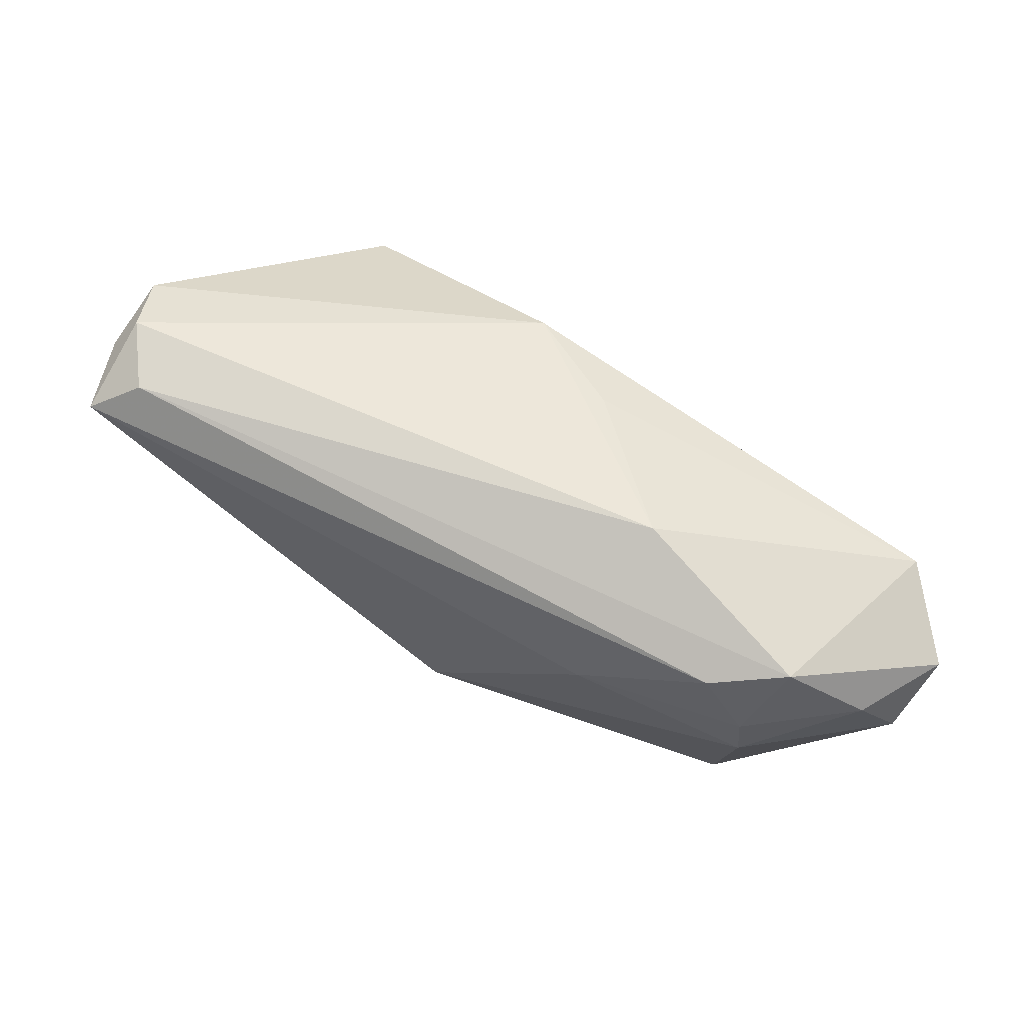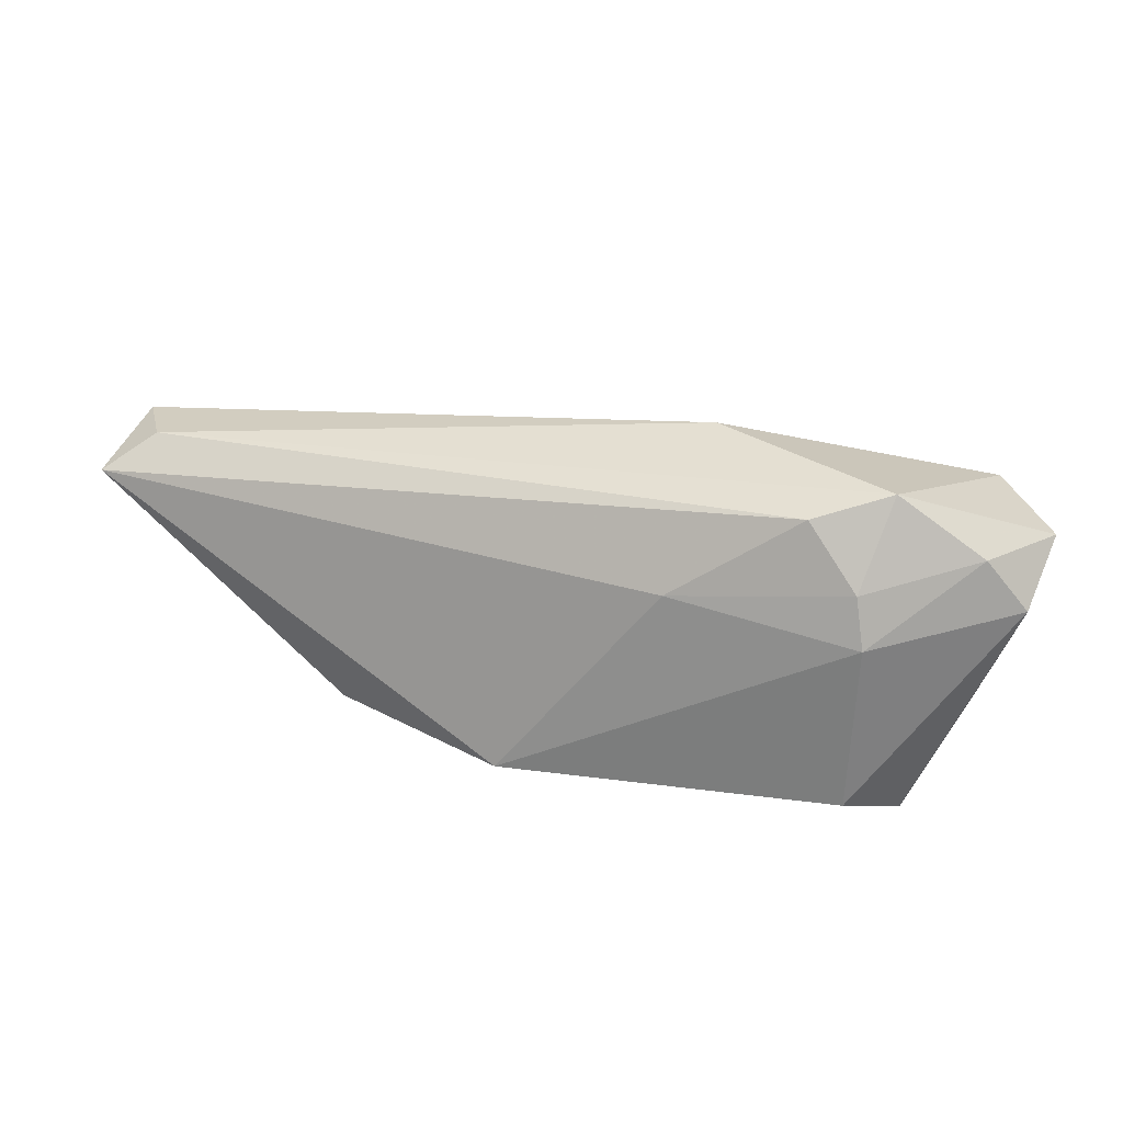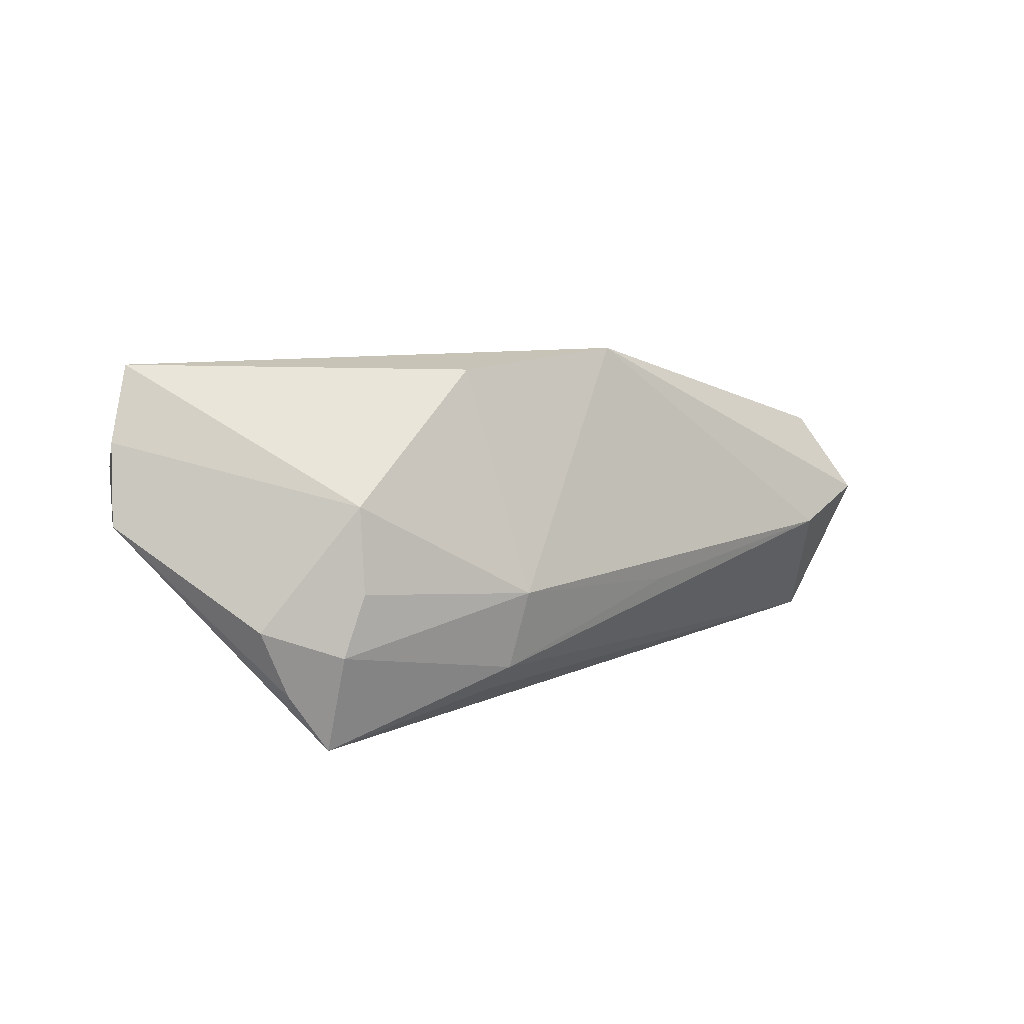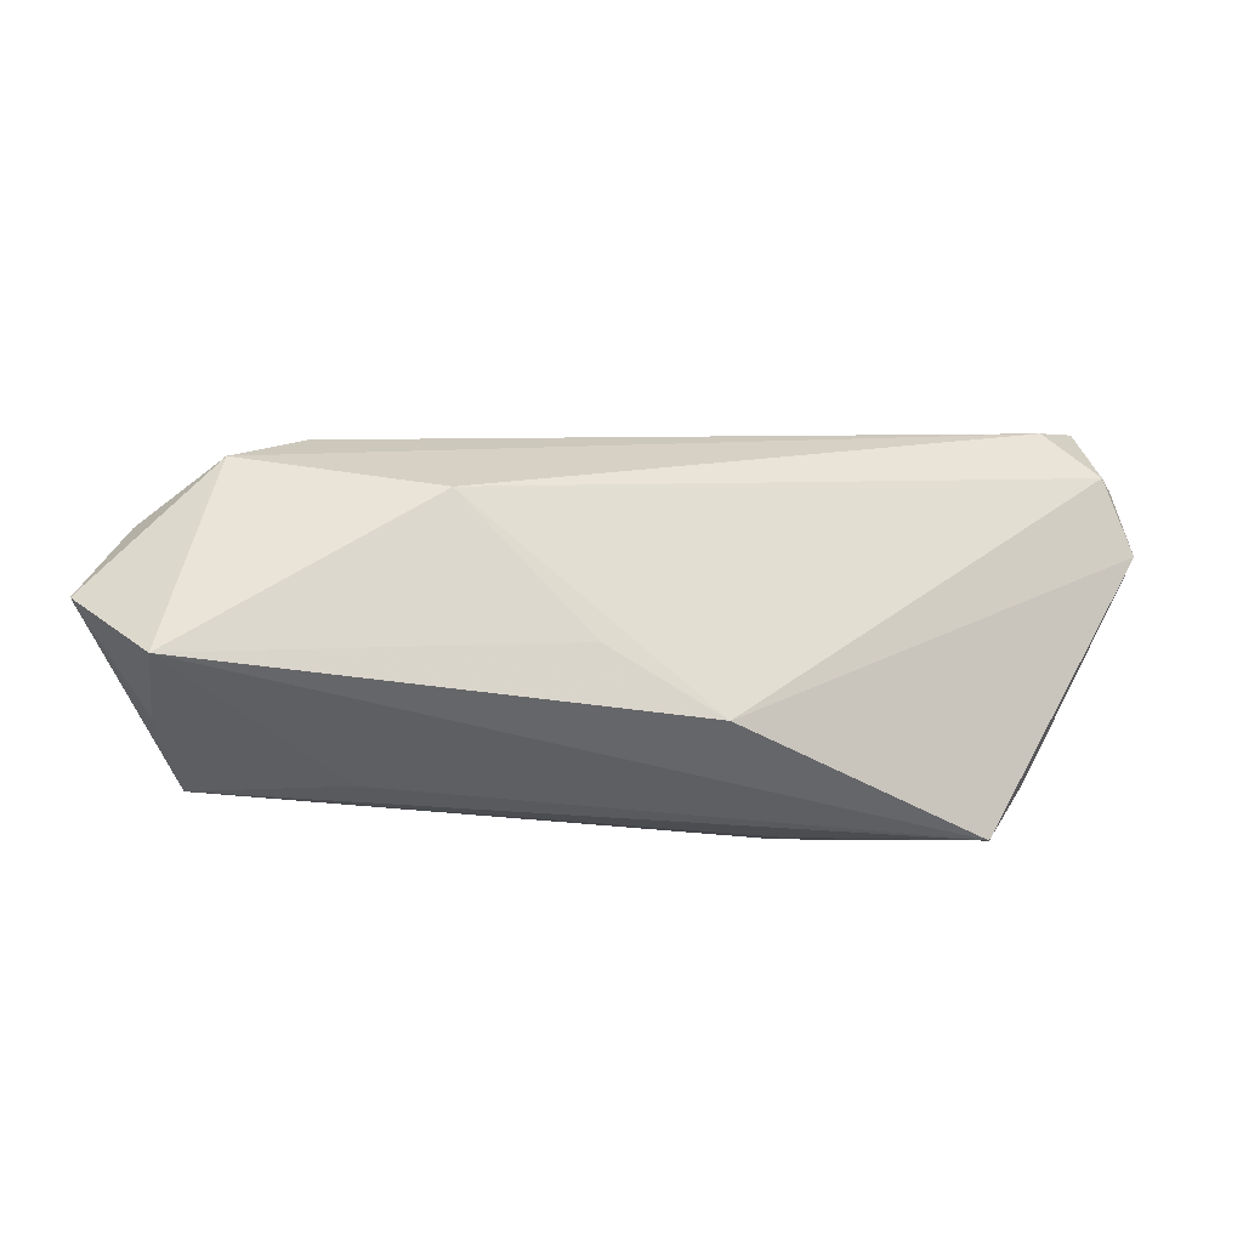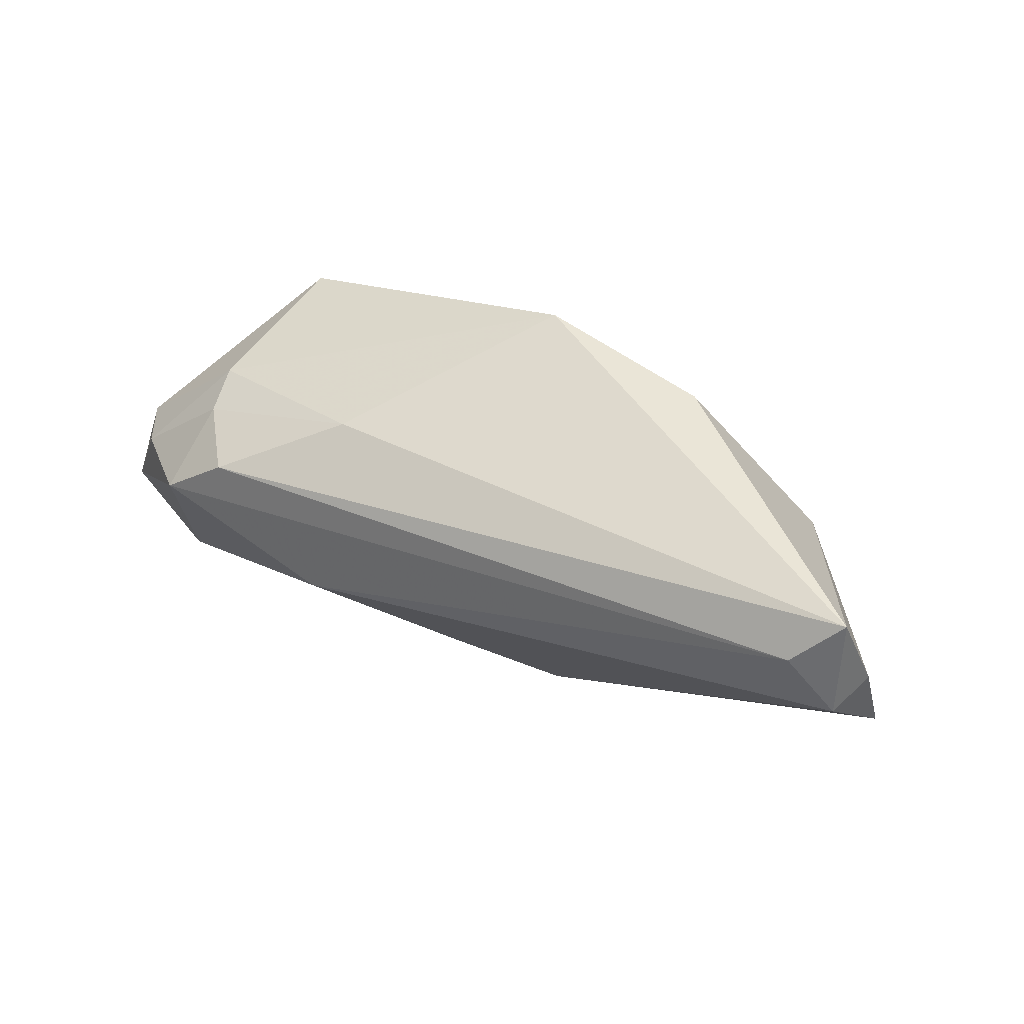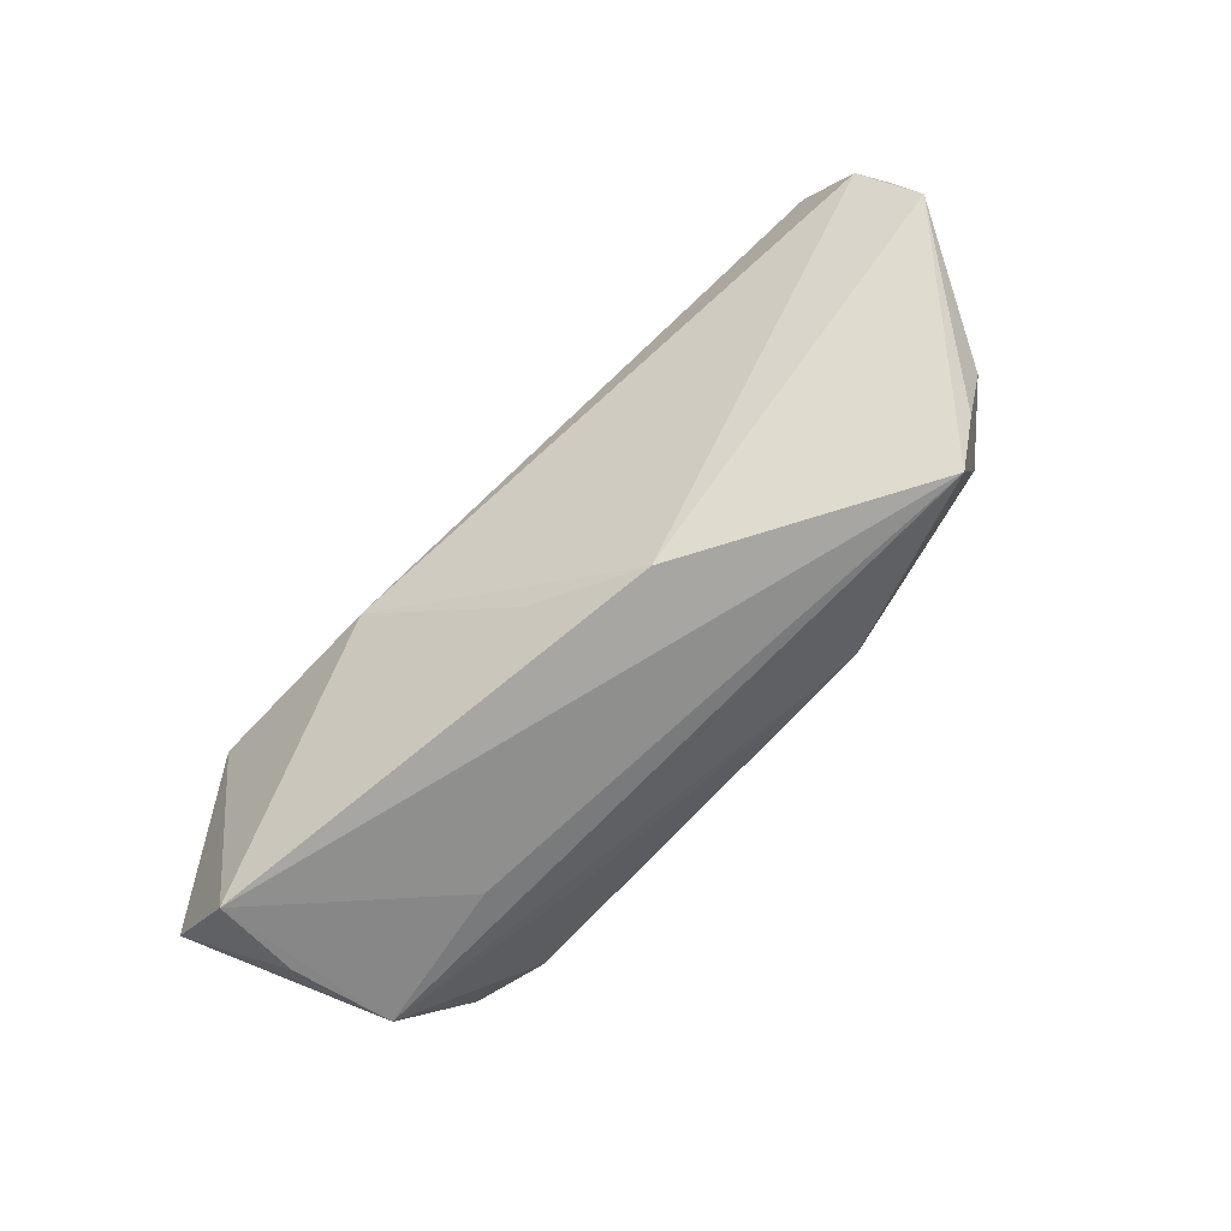
<metadata>
{"format":"obj","ext":"obj","renderer":"f3d","projection":"perspective","resolution":1024,"background":"white","views":[{"elev":79.9,"azim":-144.4,"up":"+Z"},{"elev":33.5,"azim":-152.1,"up":"+Z"},{"elev":9.7,"azim":138.4,"up":"+Y"},{"elev":-51.9,"azim":-0.5,"up":"+Y"},{"elev":48.1,"azim":33.5,"up":"+Y"},{"elev":-74.3,"azim":47.6,"up":"+Y"}]}
</metadata>
<code>
v 0.0463 -0.004255 -0.01399
v -0.04812 -0.01787 -0.009789
v -0.0006986 0.02592 -0.01521
v 0.04507 -0.02354 -0.01143
v 0.06402 0.005323 0.007945
v -0.05867 -0.004068 0.009402
v 0.04972 -0.01598 -0.009466
v 0.06251 0.01573 0.01021
v -0.0432 0.01274 -0.0148
v -0.01905 0.01611 0.01129
v -0.05196 -0.007285 -0.009695
v -0.03638 -0.001558 -0.02266
v -0.04243 0.001186 0.02434
v 0.04242 0.008391 -0.01538
v -0.02225 -0.01424 -0.01544
v 0.05383 0.01941 0.01623
v -0.05342 -0.001962 0.01646
v 0.02321 0.02425 -0.01339
v 0.059 0.02532 0.01212
v -0.04978 -0.02076 0.003833
v -0.03399 0.008024 0.0221
v -0.05864 -0.01351 0.01522
v -0.0413 0.009244 0.01413
v -0.04822 -0.02354 0.0155
v 0.06035 0.012 0.01476
v 0.02122 -0.01496 -0.01958
v 0.05334 -0.007267 -0.008856
v 0.01461 -0.02354 0.006426
v -0.005271 -0.006199 -0.02172
v 0.04271 -0.00261 -0.01652
v -0.0475 0.002403 -0.02095
v -0.02763 -0.0205 -0.006381
v 0.02191 -0.01865 -0.01577
v -0.01634 -0.004562 0.02434
v 0.04531 -0.0106 -0.01554
v 0.02014 -0.004669 -0.02217
v -0.04319 0.011 0.007756
v 0.0002918 -0.01775 0.01279
f 32 24 2
f 9 31 6
f 9 3 31
f 36 30 35
f 6 31 11
f 31 2 11
f 20 2 24
f 5 7 27
f 27 7 35
f 18 3 19
f 18 36 3
f 5 25 28
f 28 25 34
f 19 3 10
f 10 21 19
f 37 9 6
f 3 9 37
f 37 10 3
f 24 34 13
f 8 25 5
f 19 25 8
f 16 25 19
f 34 25 16
f 19 21 16
f 16 13 34
f 21 13 16
f 35 7 4
f 4 7 5
f 5 28 4
f 32 2 4
f 2 33 4
f 4 24 32
f 4 28 24
f 1 27 35
f 14 18 19
f 30 36 14
f 36 18 14
f 19 8 14
f 35 30 14
f 14 1 35
f 27 1 14
f 5 27 14
f 14 8 5
f 38 34 24
f 24 28 38
f 38 28 34
f 24 13 22
f 22 20 24
f 2 20 22
f 6 11 22
f 22 11 2
f 17 37 6
f 6 22 17
f 17 22 13
f 23 13 21
f 21 10 23
f 10 37 23
f 37 17 23
f 23 17 13
f 26 36 35
f 35 4 26
f 26 4 33
f 26 33 2
f 31 3 12
f 3 36 12
f 12 2 31
f 36 26 29
f 29 12 36
f 26 12 29
f 15 26 2
f 2 12 15
f 15 12 26

</code>
